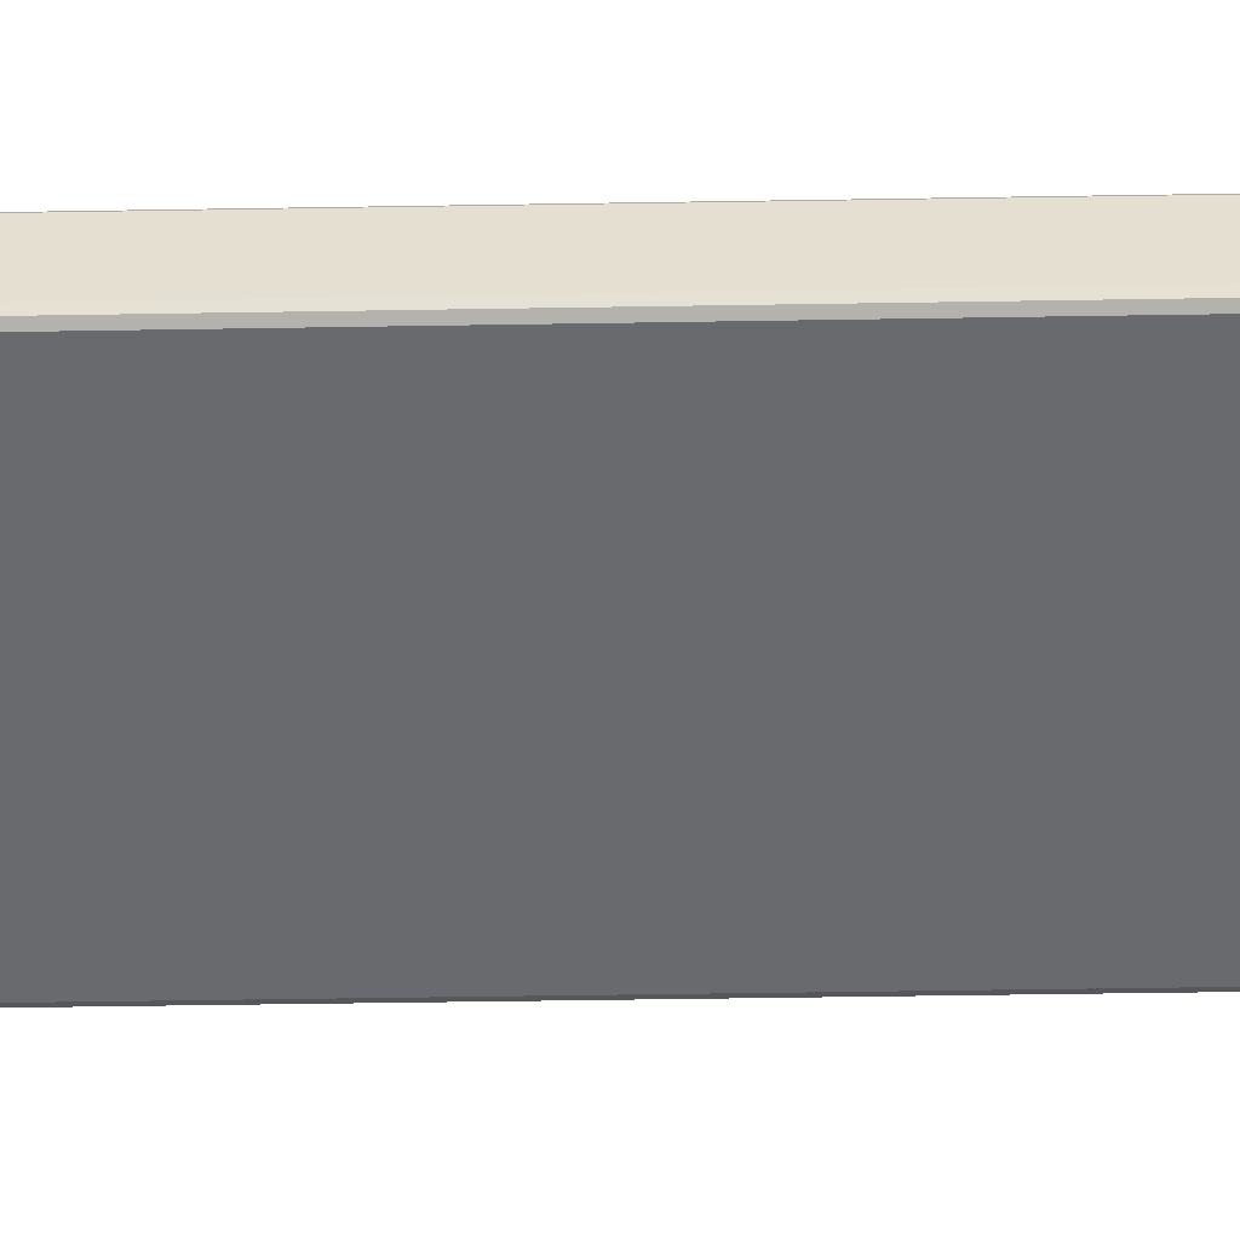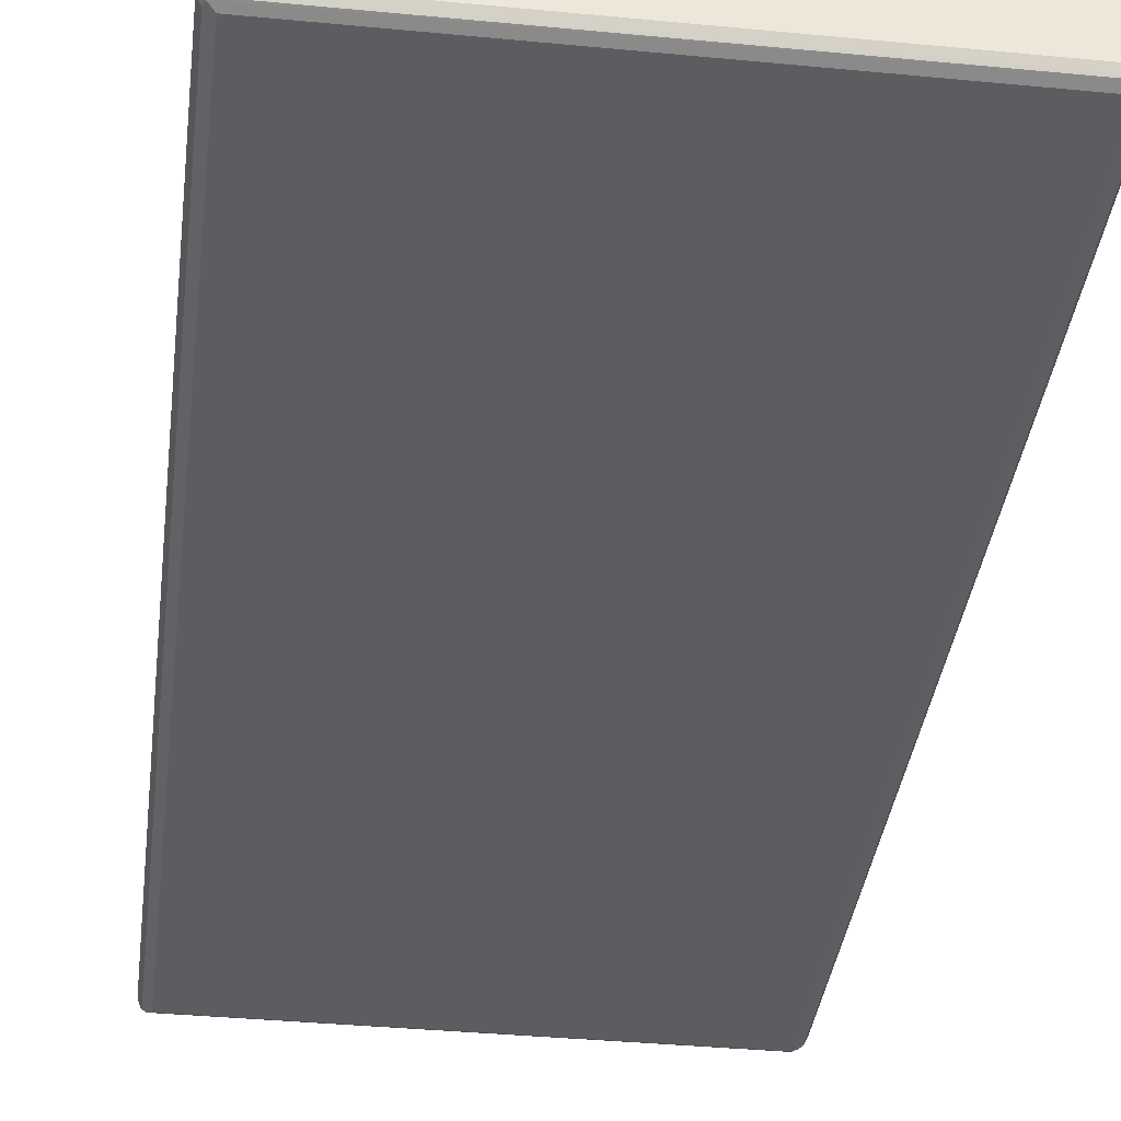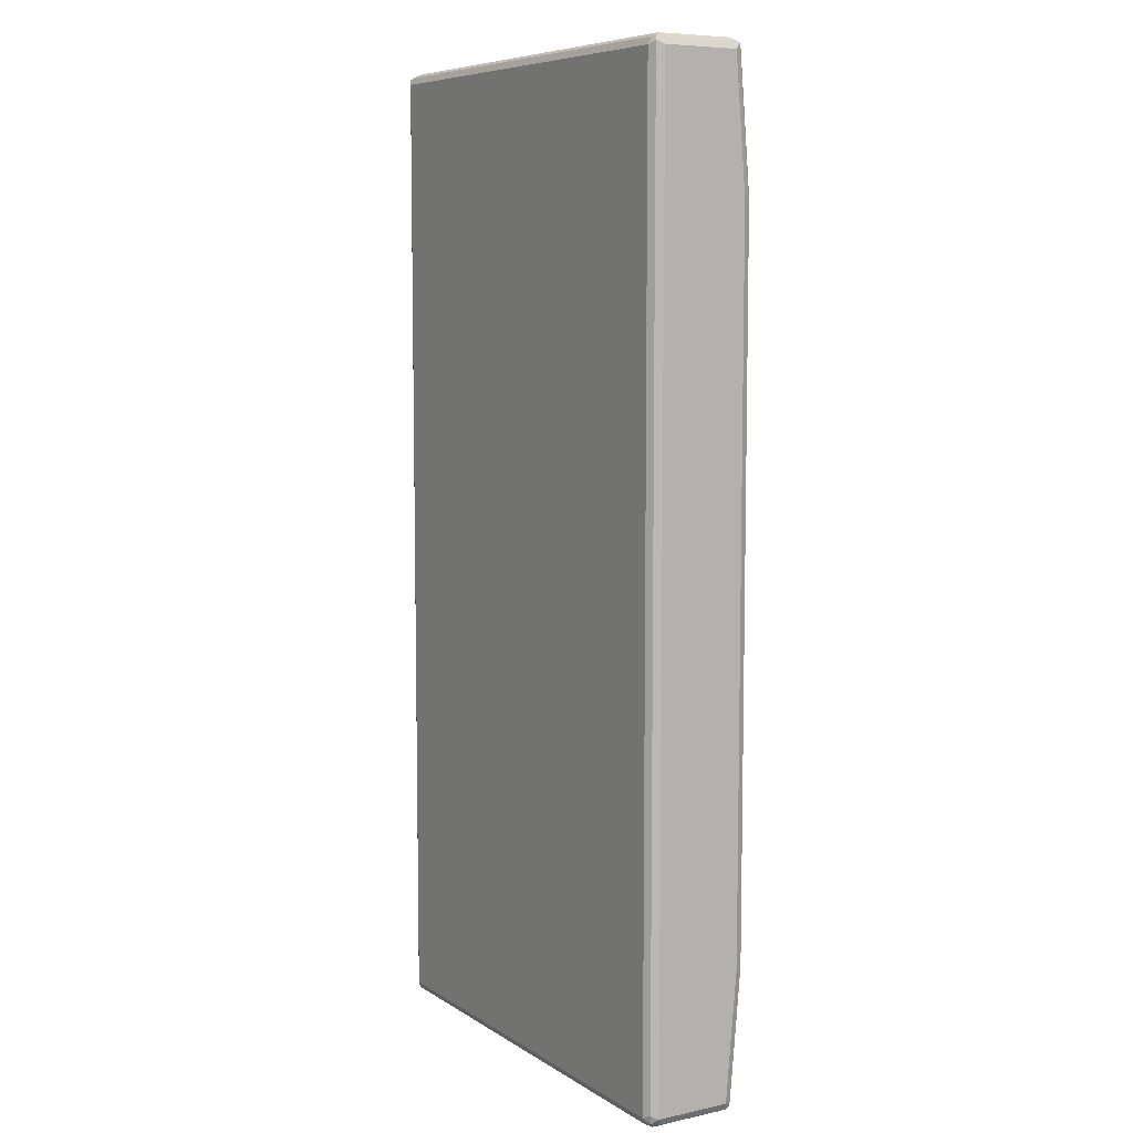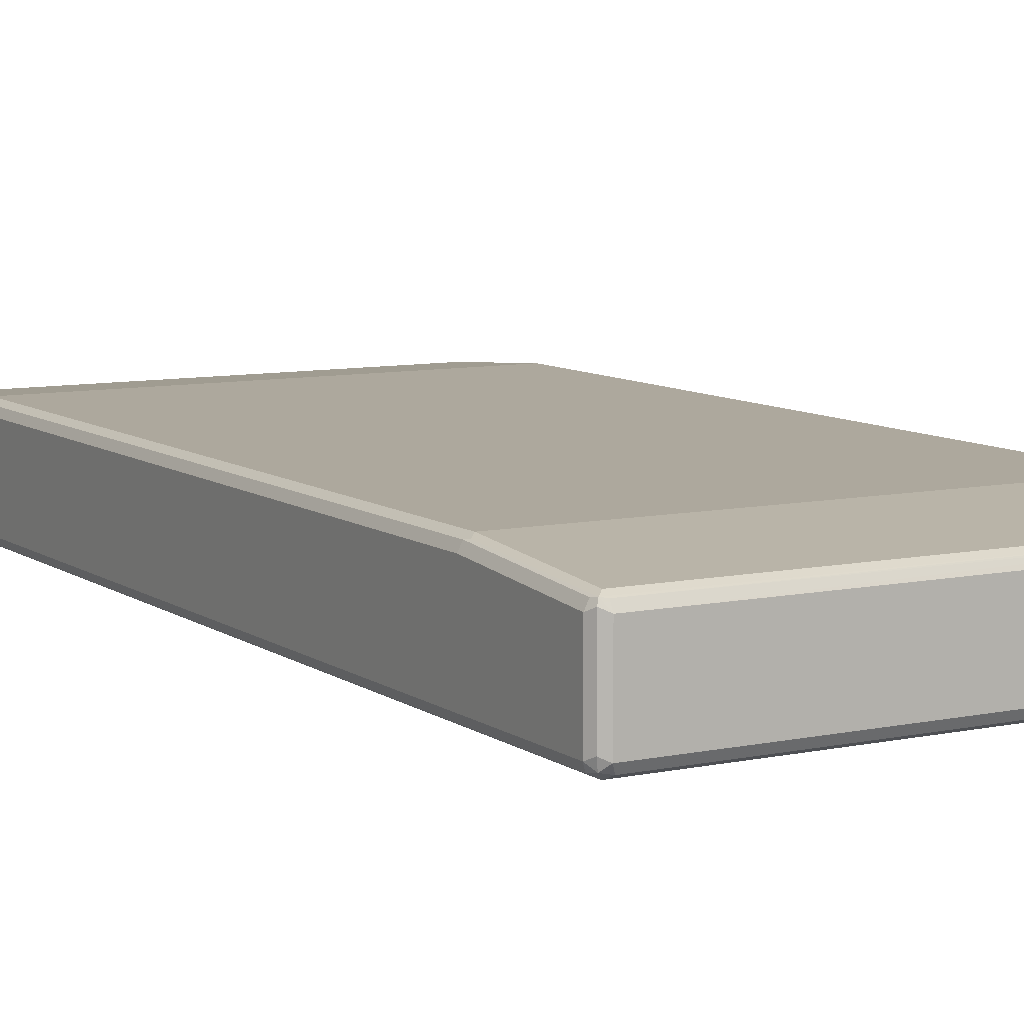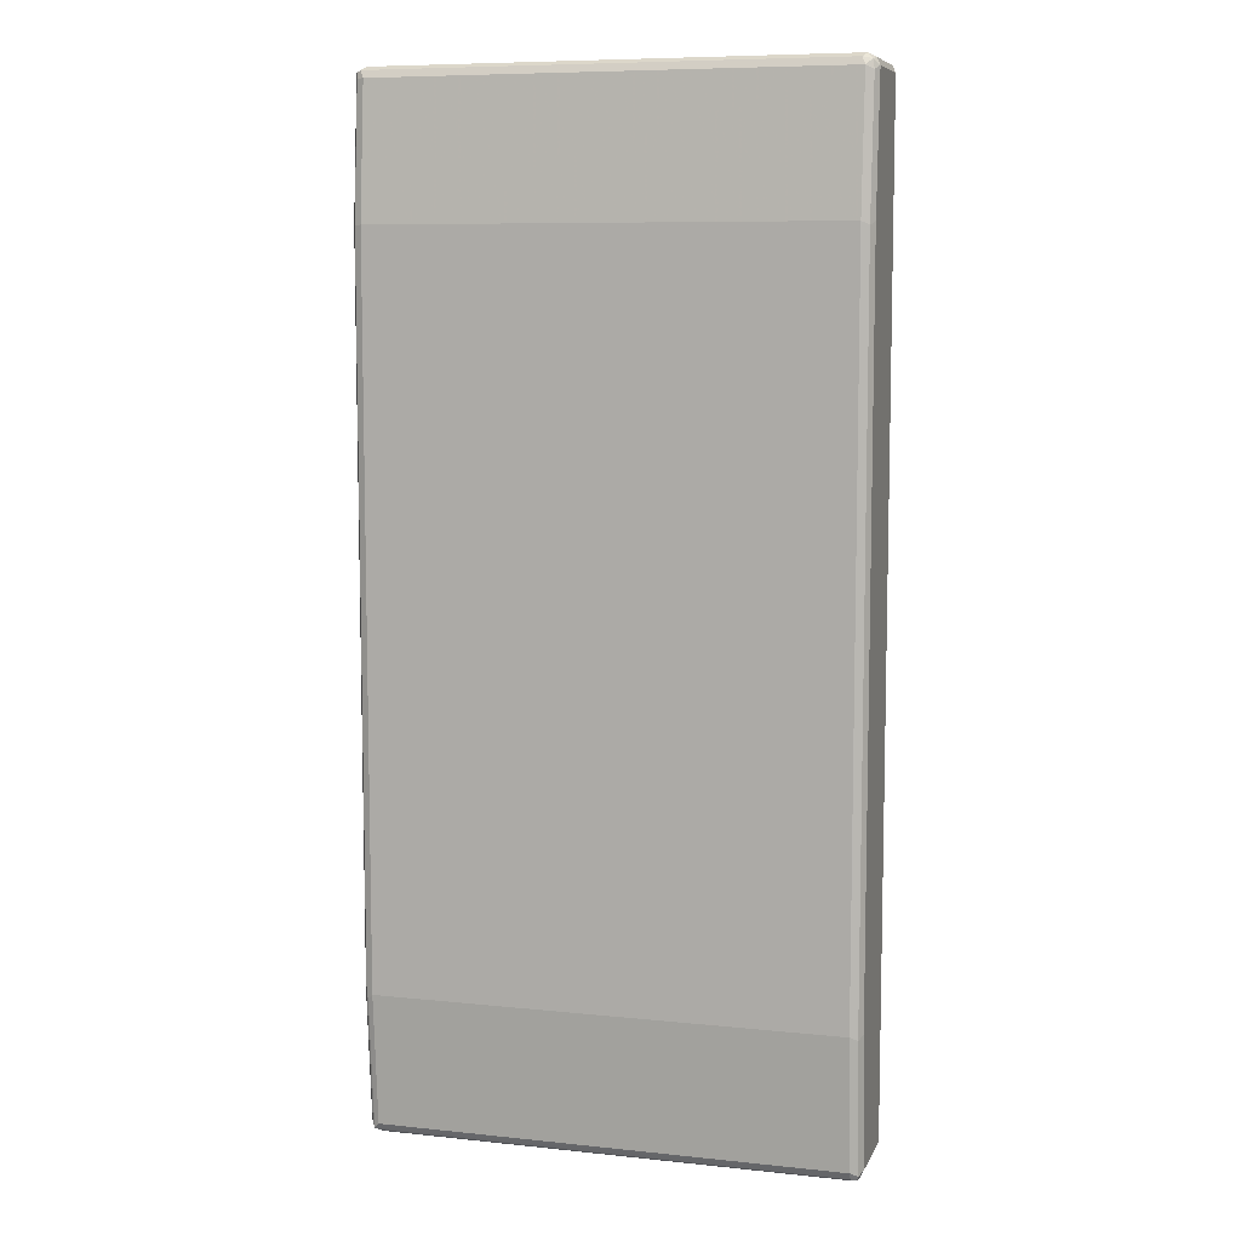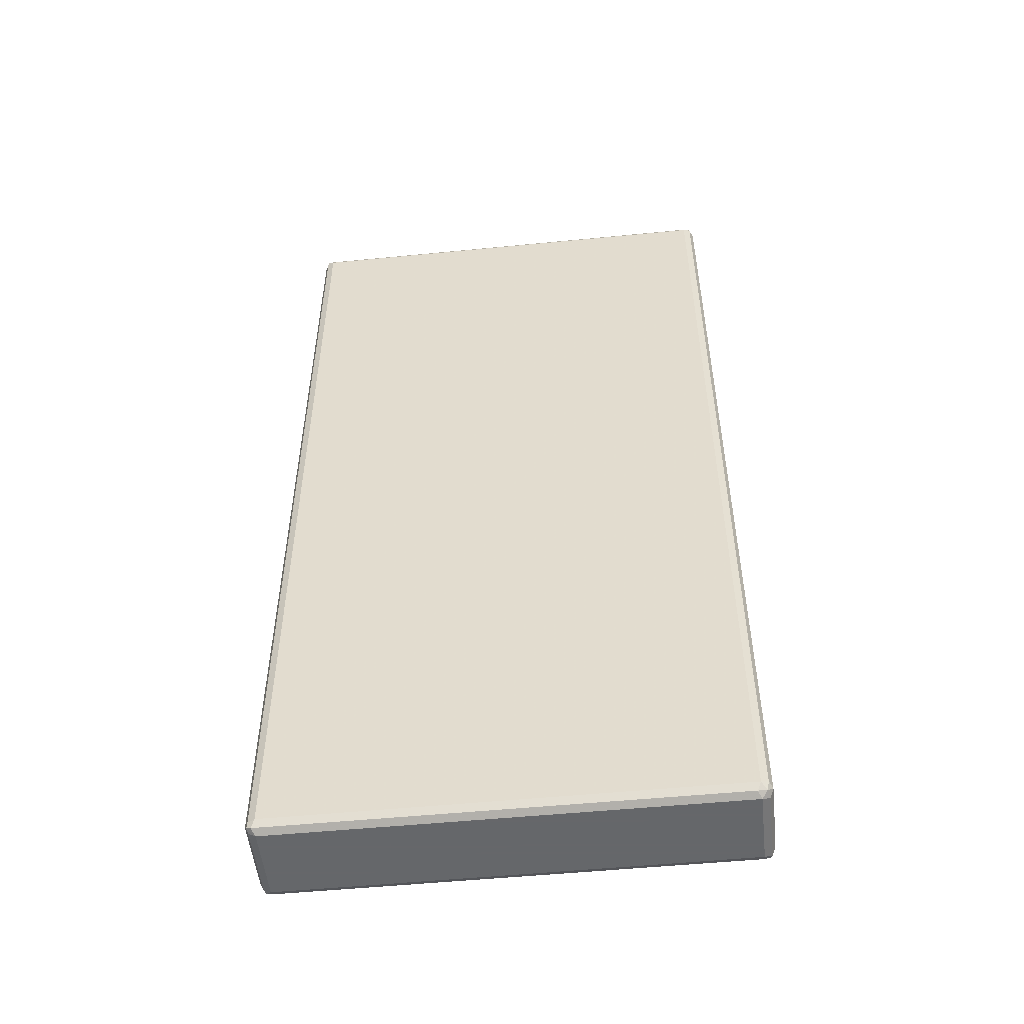
<metadata>
{"format":"obj","ext":"obj","renderer":"f3d","projection":"perspective","resolution":1024,"background":"white","views":[{"elev":-53.0,"azim":-89.0,"up":"+Z"},{"elev":-36.8,"azim":172.9,"up":"+Z"},{"elev":7.6,"azim":-121.0,"up":"+Y"},{"elev":8.7,"azim":-29.8,"up":"+Z"},{"elev":8.0,"azim":16.3,"up":"+Y"},{"elev":-52.0,"azim":-173.9,"up":"+Y"}]}
</metadata>
<code>
v -0.4206 -0.8602 -0.07647
v -0.4142 -0.8539 -0.08922
v -0.411 -0.8699 -0.08604
v -0.4142 -0.873 -0.07009
v -0.4206 -0.8602 0.05735
v -0.4206 0.8602 -0.07647
v -0.4015 -0.8602 -0.0956
v -0.4142 0.8666 -0.08922
v -0.3951 -0.873 -0.08922
v -0.4015 -0.8795 -0.07647
v -0.4142 -0.873 0.06373
v -0.411 -0.8699 0.0717
v -0.4142 -0.8602 0.07009
v -0.4206 -0.6309 0.07647
v -0.4206 0.8602 0.05735
v -0.4158 0.8699 0.06691
v -0.4142 0.873 -0.07647
v -0.411 0.8747 -0.08604
v 0.4015 -0.8602 -0.0956
v -0.4015 0.8602 -0.0956
v 0.4079 -0.873 -0.08922
v -0.4015 -0.8795 0.05735
v 0.4015 -0.8795 -0.07647
v -0.4015 -0.873 0.07009
v 0.4015 -0.873 0.07009
v 0.4015 -0.8602 0.07647
v -0.4015 -0.8602 0.07647
v -0.4015 -0.6309 0.0956
v -0.411 -0.6404 0.09081
v -0.4142 -0.6309 0.08922
v -0.4206 0.6309 0.07647
v -0.4079 0.873 0.07009
v -0.4015 0.8795 0.05735
v -0.4142 0.873 0.05735
v -0.4158 0.6404 0.08604
v -0.4142 0.6309 0.08922
v -0.4142 0.8602 0.07009
v -0.4015 0.8795 -0.07647
v 0.4015 0.8795 -0.07647
v 0.4015 0.873 -0.08922
v -0.4015 0.873 -0.08922
v 0.4142 -0.8602 -0.08922
v 0.4015 0.8602 -0.0956
v 0.411 0.8699 -0.09081
v 0.4158 -0.8699 -0.08604
v 0.4015 -0.8795 0.05735
v 0.411 -0.8747 0.06691
v 0.4142 -0.873 -0.07647
v 0.4142 -0.8666 0.07009
v 0.4015 -0.6309 0.0956
v -0.4015 0.6309 0.0956
v -0.4015 0.8602 0.07647
v 0.3951 0.873 0.07009
v 0.4015 0.8795 0.05735
v 0.4142 0.873 -0.08284
v 0.4206 -0.8602 -0.07647
v 0.4142 0.8602 -0.08922
v 0.4206 0.8602 -0.07647
v 0.4142 -0.873 0.05735
v 0.4206 -0.8602 0.05735
v 0.4142 -0.6373 0.08922
v 0.4015 0.6309 0.0956
v 0.4015 0.8602 0.07647
v 0.411 0.8699 0.06691
v 0.4142 0.873 0.05098
v 0.4206 0.8602 0.05735
v 0.4206 -0.6309 0.07647
v 0.4142 0.6245 0.08922
v 0.4142 0.8539 0.07009
v 0.4206 0.6309 0.07647
f 1 2 3
f 40 44 41
f 39 65 55
f 39 54 65
f 39 44 40
f 39 55 44
f 36 52 37
f 36 51 52
f 33 39 38
f 33 54 39
f 32 54 33
f 32 53 54
f 32 63 53
f 32 52 63
f 32 37 52
f 42 56 45
f 31 36 35
f 28 51 36
f 28 62 51
f 28 50 62
f 28 30 29
f 26 28 27
f 26 50 28
f 26 61 50
f 26 49 61
f 26 47 49
f 25 47 26
f 24 47 25
f 23 47 46
f 23 48 47
f 23 45 48
f 28 36 30
f 22 47 24
f 42 57 58
f 43 44 57
f 64 66 65
f 64 69 66
f 63 69 64
f 62 69 63
f 62 68 69
f 61 70 68
f 61 67 70
f 56 67 60
f 56 70 67
f 56 66 70
f 56 58 66
f 55 66 58
f 55 65 66
f 54 64 65
f 42 58 56
f 53 64 54
f 51 63 52
f 51 62 63
f 50 68 62
f 50 61 68
f 49 67 61
f 49 60 67
f 47 60 49
f 47 59 60
f 47 48 59
f 45 60 59
f 45 56 60
f 45 59 48
f 44 58 57
f 44 55 58
f 53 63 64
f 22 46 47
f 21 42 45
f 21 45 23
f 8 18 20
f 7 43 19
f 7 20 43
f 7 21 9
f 7 19 21
f 6 18 8
f 6 17 18
f 6 16 17
f 6 15 16
f 5 30 14
f 5 13 30
f 5 12 13
f 5 11 12
f 4 22 11
f 9 21 23
f 4 10 22
f 3 9 10
f 3 7 9
f 2 20 7
f 2 8 20
f 2 7 3
f 1 8 2
f 1 6 8
f 1 15 6
f 1 31 15
f 1 14 31
f 1 5 14
f 1 11 5
f 1 4 11
f 1 3 4
f 3 10 4
f 9 23 10
f 10 23 46
f 10 46 22
f 20 44 43
f 20 41 44
f 19 57 42
f 19 43 57
f 19 42 21
f 18 33 38
f 18 34 33
f 18 41 20
f 18 40 41
f 18 39 40
f 18 38 39
f 17 34 18
f 16 37 32
f 16 36 37
f 16 35 36
f 16 31 35
f 16 34 17
f 11 22 12
f 12 22 24
f 12 24 25
f 12 25 26
f 12 26 27
f 12 27 28
f 66 69 68
f 12 28 29
f 12 30 13
f 14 30 36
f 14 36 31
f 15 31 16
f 16 32 33
f 16 33 34
f 12 29 30
f 66 68 70

</code>
